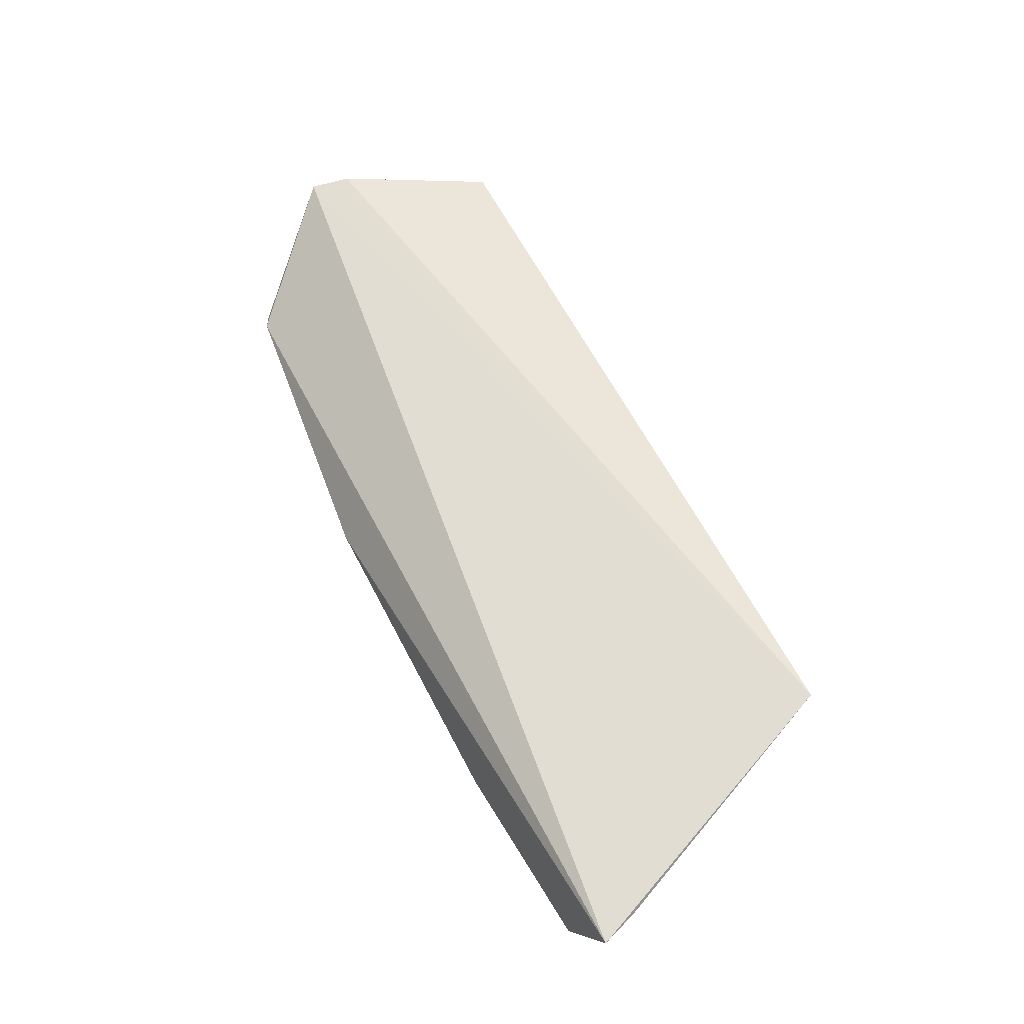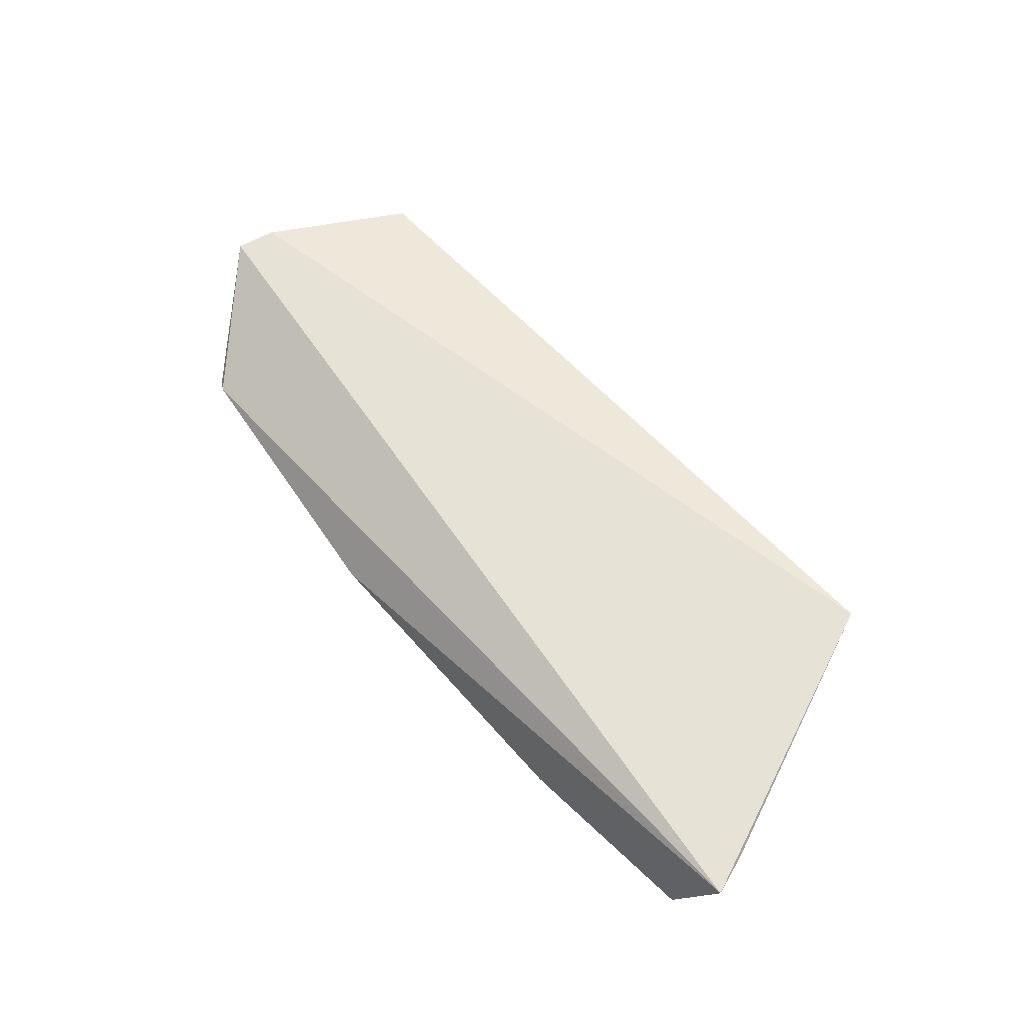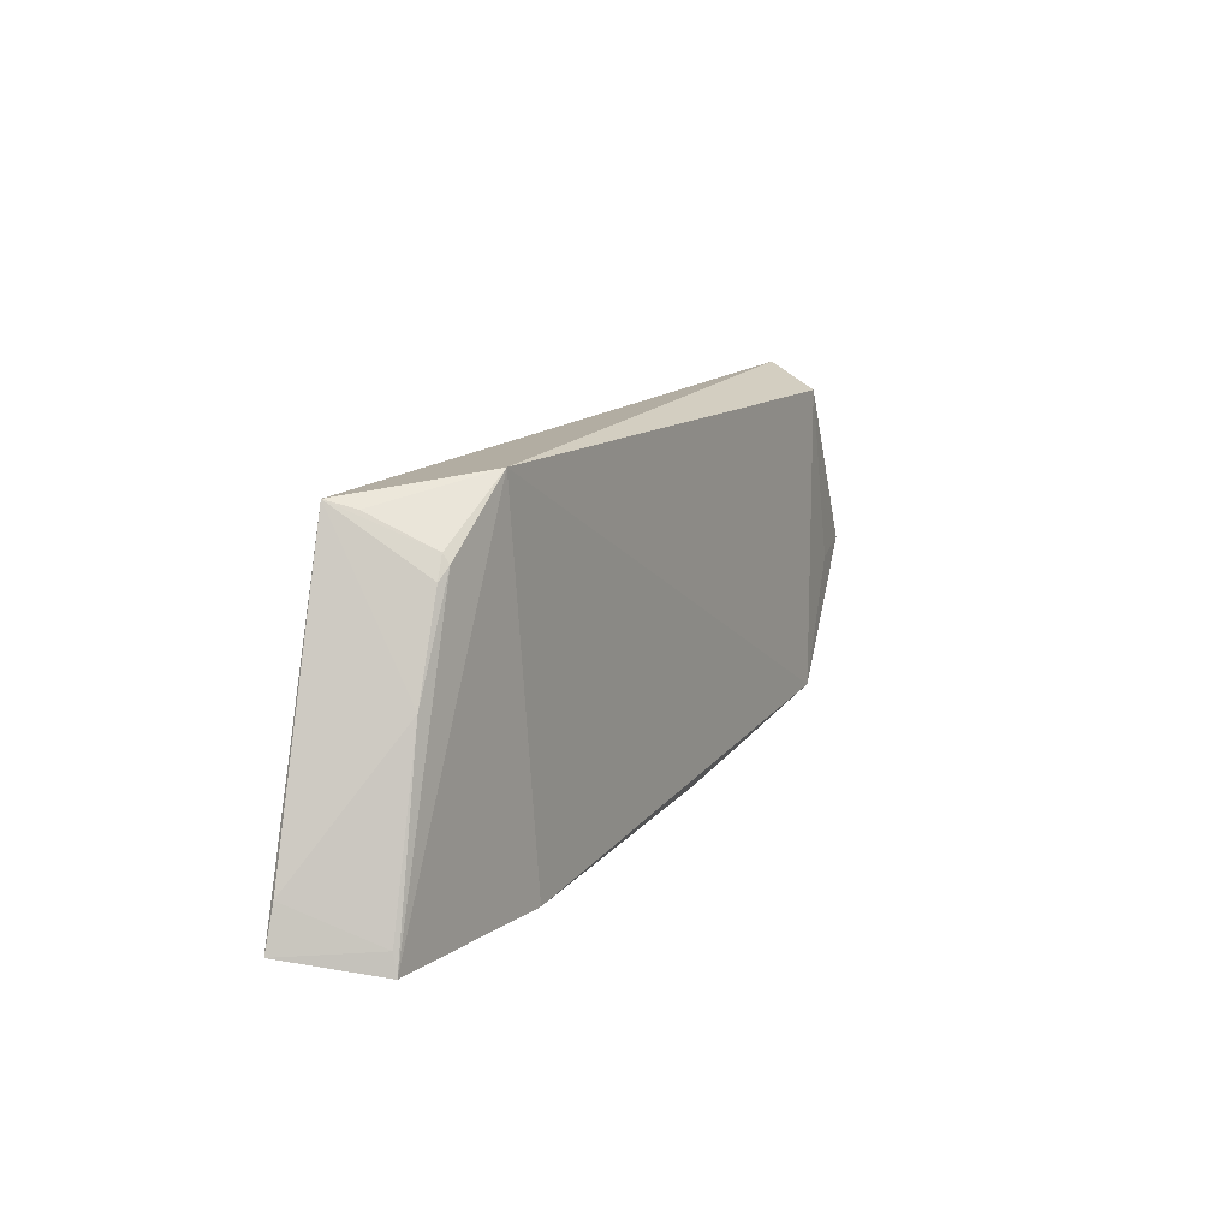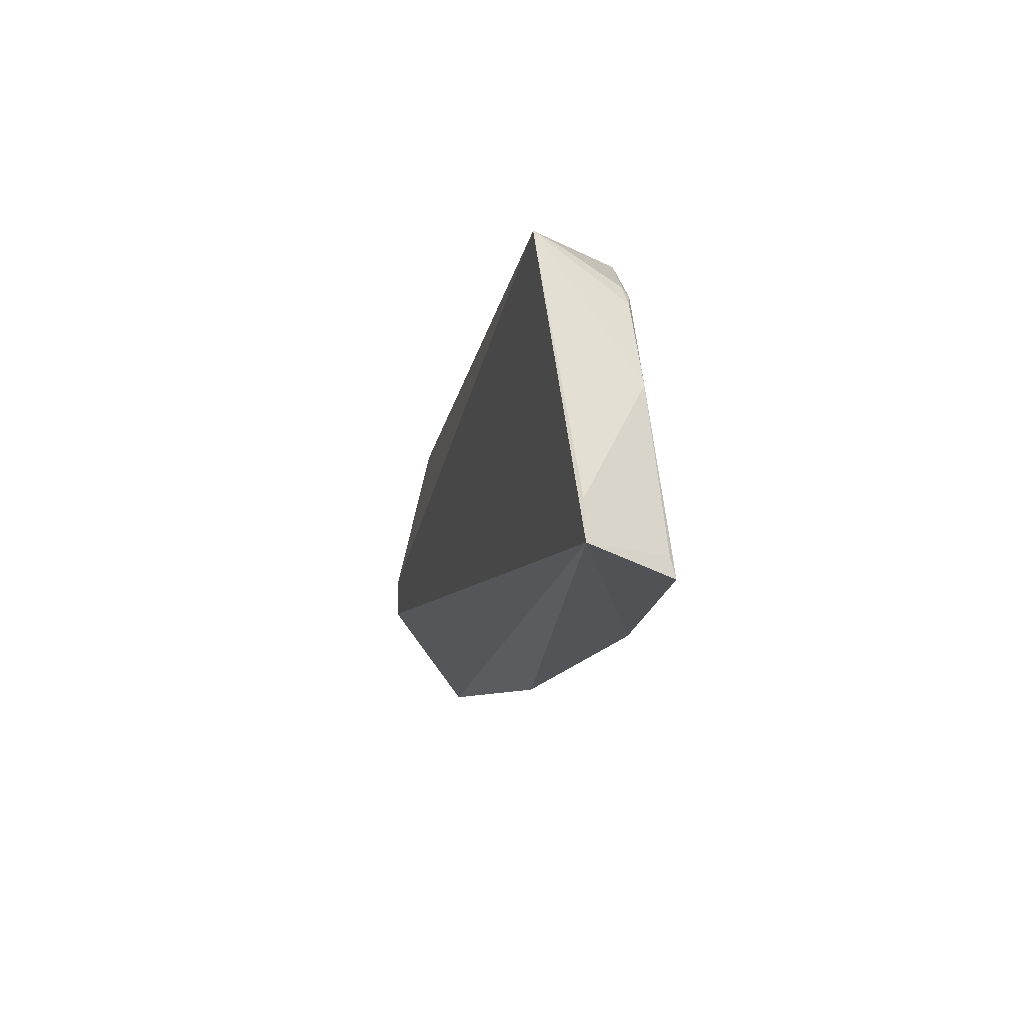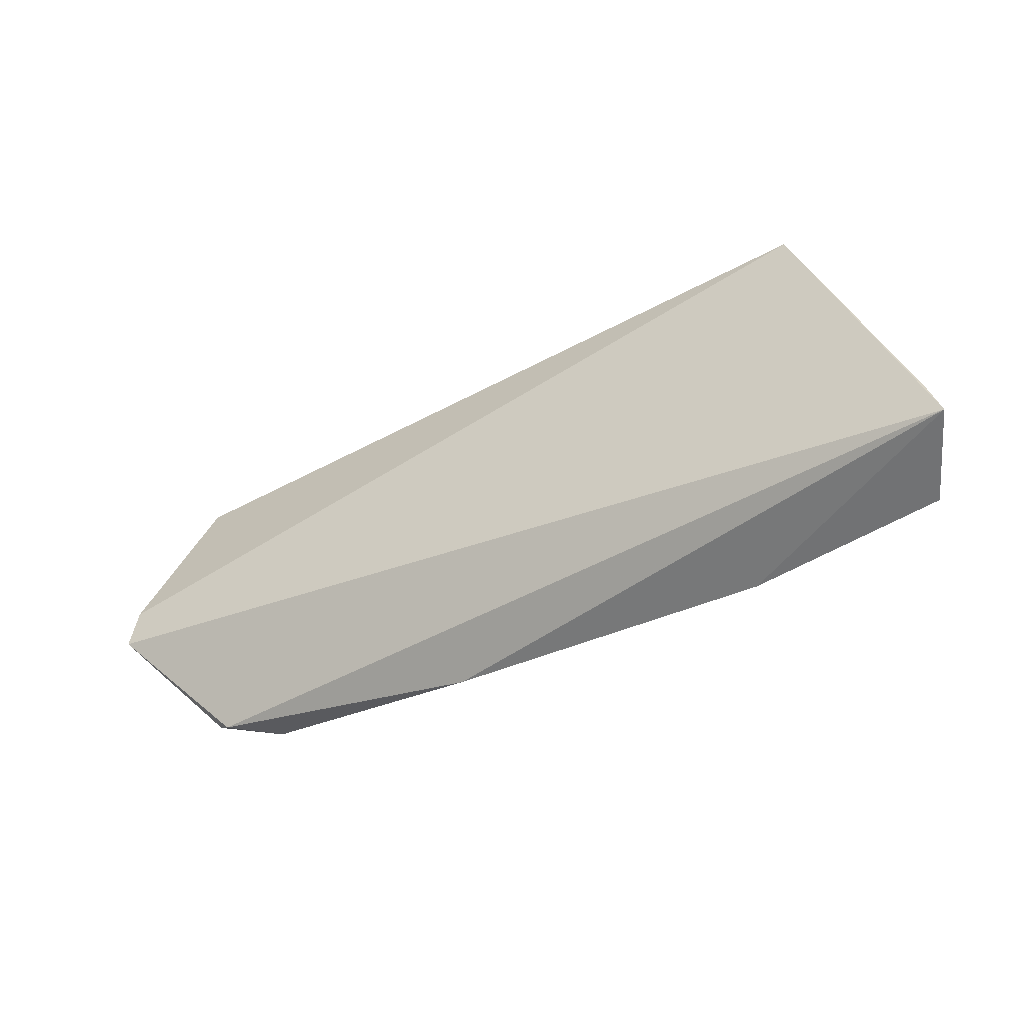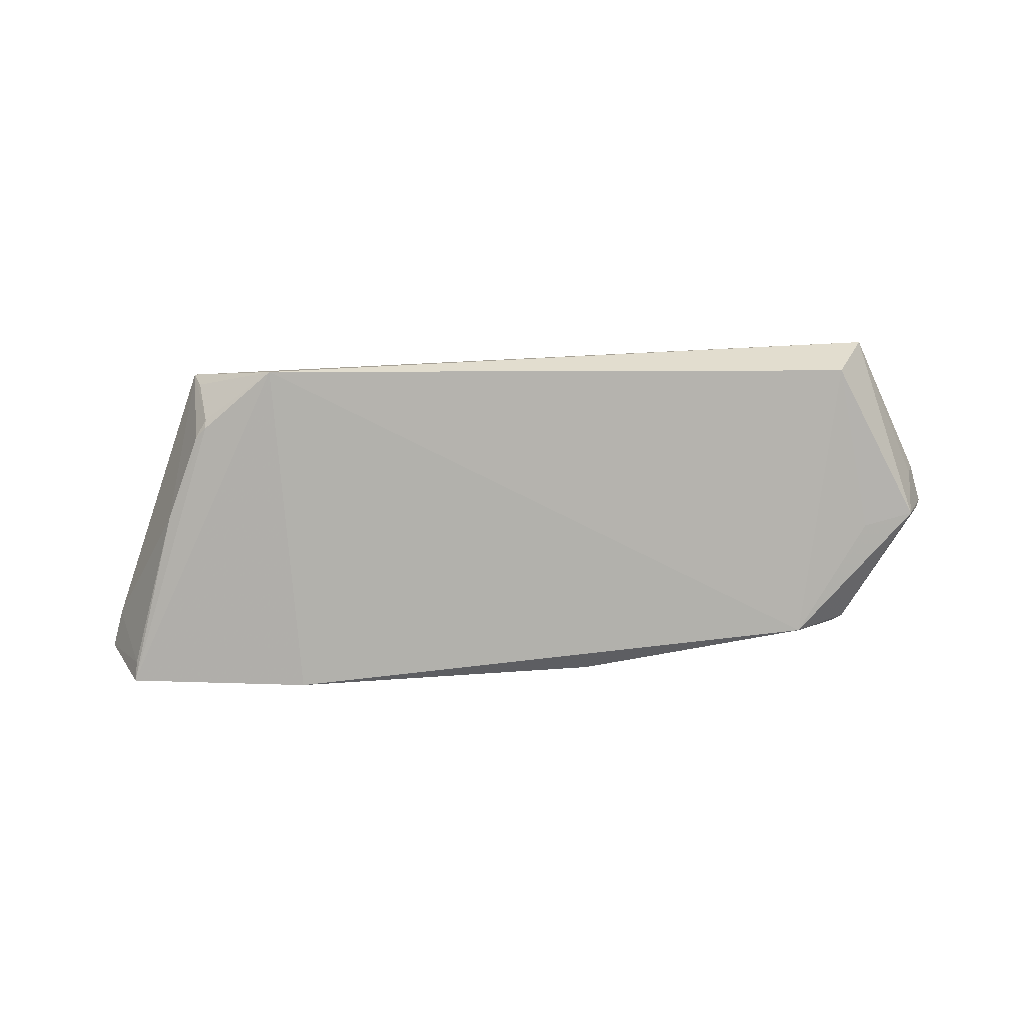
<metadata>
{"format":"obj","ext":"obj","renderer":"f3d","projection":"perspective","resolution":1024,"background":"white","views":[{"elev":65.7,"azim":60.4,"up":"+Z"},{"elev":60.4,"azim":46.9,"up":"+Z"},{"elev":13.0,"azim":117.4,"up":"+Y"},{"elev":-16.1,"azim":78.0,"up":"+Y"},{"elev":-47.0,"azim":30.6,"up":"+Y"},{"elev":-76.5,"azim":-178.8,"up":"+Z"}]}
</metadata>
<code>
v 0.03793 0.0006316 0.01303
v 0.05017 -0.03394 0.01119
v 0.02702 0.002445 0.002079
v -0.0411 0.001064 0.003067
v -0.05299 -0.0171 0.01222
v 0.02467 -0.03626 0.000507
v -0.04437 0.00349 0.009476
v 0.04023 -0.01537 0.002774
v -0.03623 -0.03064 0.001109
v -0.05184 -0.01275 0.01242
v 0.04888 -0.02956 0.01103
v 0.03519 -0.003369 0.003375
v 0.04562 -0.03564 0.001743
v -0.05009 -0.01679 0.003615
v -0.01027 -0.03535 0.002606
v 0.03518 -0.004322 0.002659
v 0.03683 -0.0001875 0.01009
v 0.03644 -0.005557 0.003082
v 0.04539 -0.03343 0.002247
v -0.04222 -0.03002 0.005176
v -0.04437 -0.01799 0.002663
v -0.05117 -0.01313 0.01001
v -0.05211 -0.01742 0.00954
v -0.04091 -0.03085 0.005615
f 5 2 1
f 7 1 3
f 7 3 4
f 9 4 3
f 9 3 6
f 10 5 1
f 10 1 7
f 11 8 1
f 11 1 2
f 13 6 3
f 13 2 6
f 14 7 4
f 15 9 6
f 15 6 2
f 16 3 12
f 16 13 3
f 16 8 13
f 17 12 3
f 17 3 1
f 17 1 12
f 18 12 1
f 18 1 8
f 18 16 12
f 18 8 16
f 19 11 2
f 19 2 13
f 19 13 8
f 19 8 11
f 20 14 9
f 21 14 4
f 21 4 9
f 21 9 14
f 22 10 7
f 22 7 14
f 22 14 5
f 22 5 10
f 23 20 5
f 23 5 14
f 23 14 20
f 24 20 9
f 24 9 15
f 24 15 2
f 24 2 5
f 24 5 20

</code>
